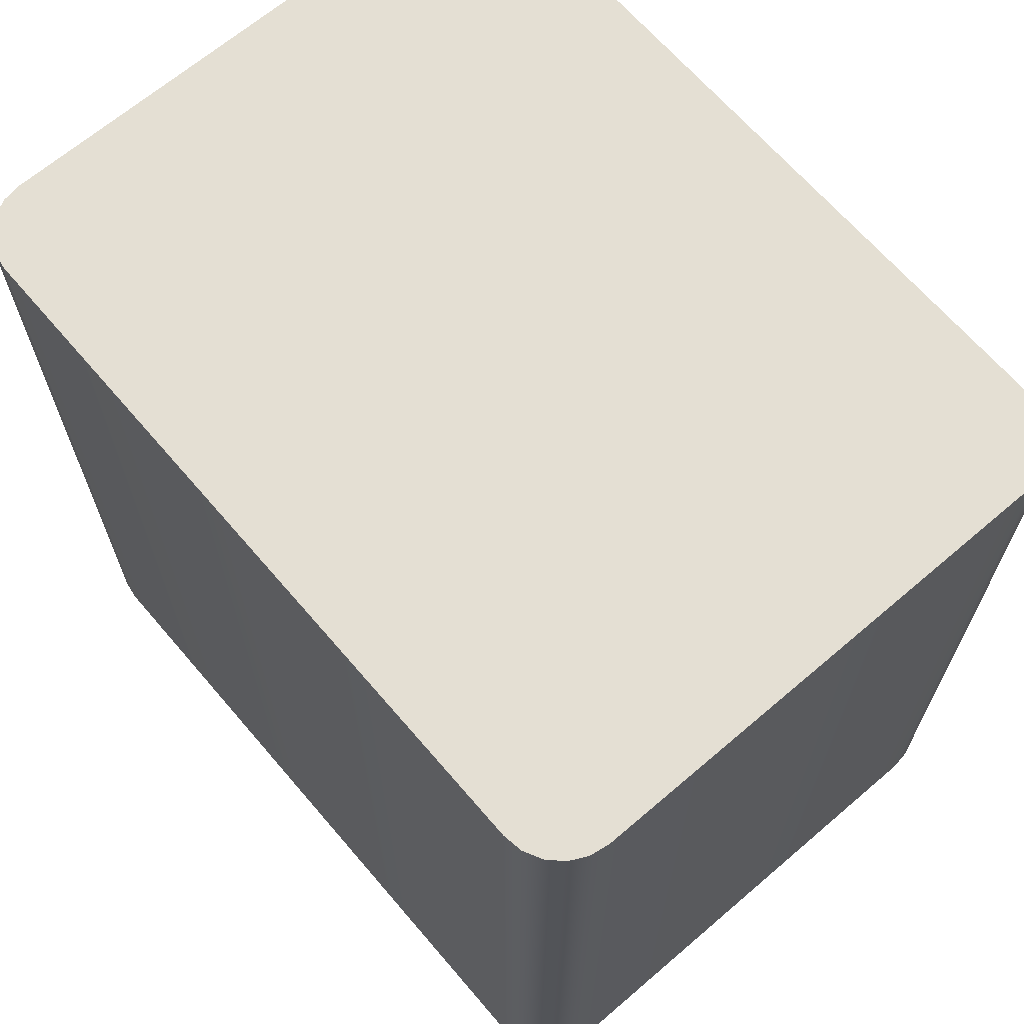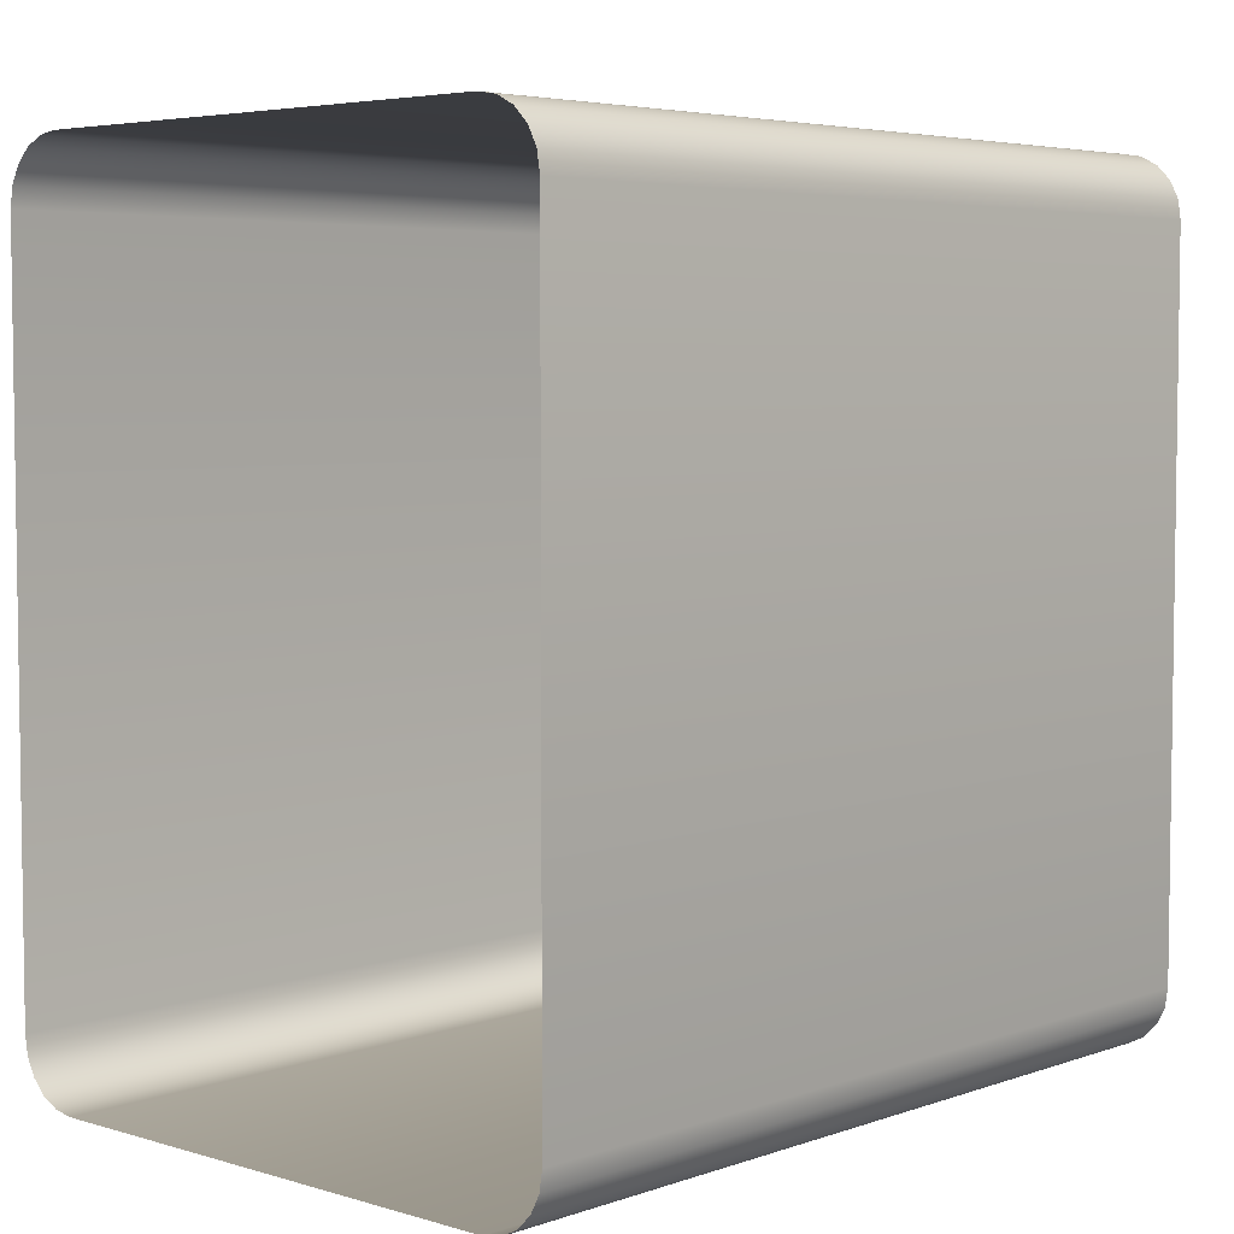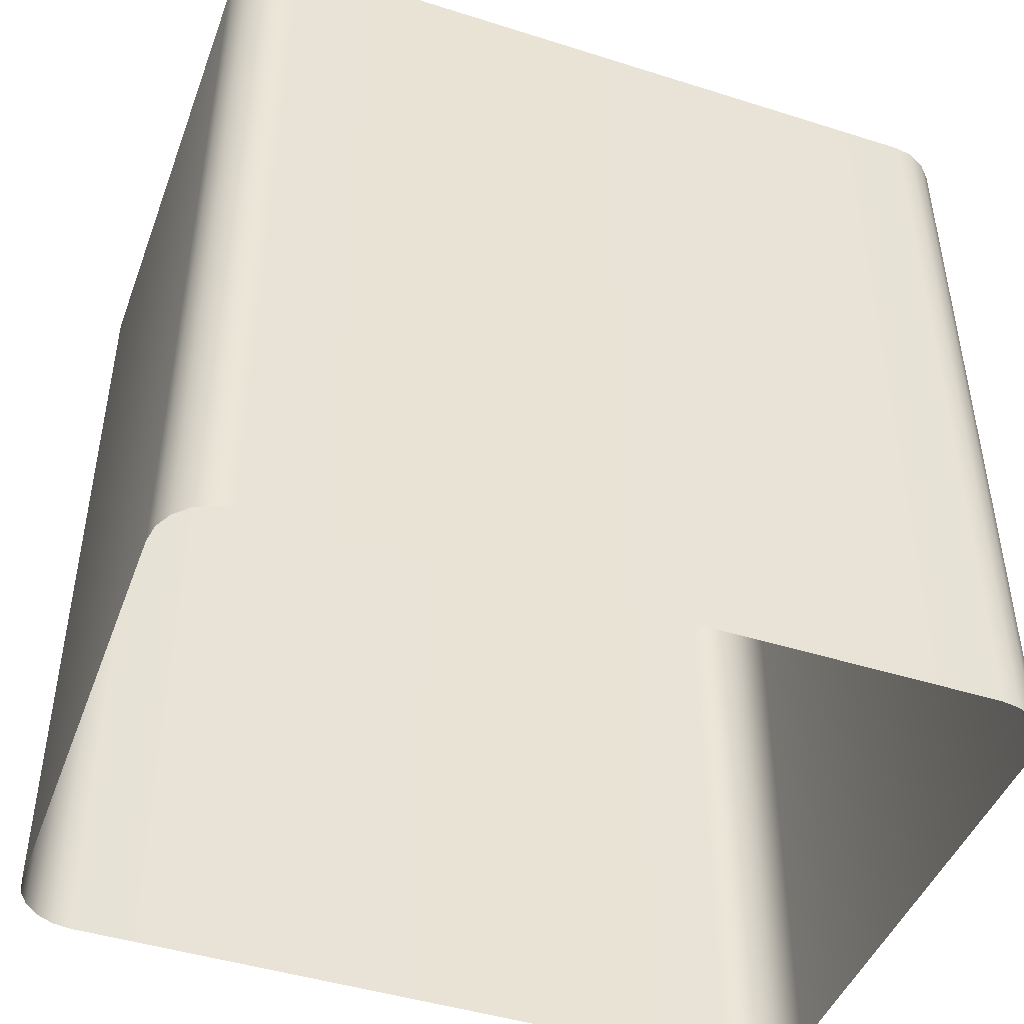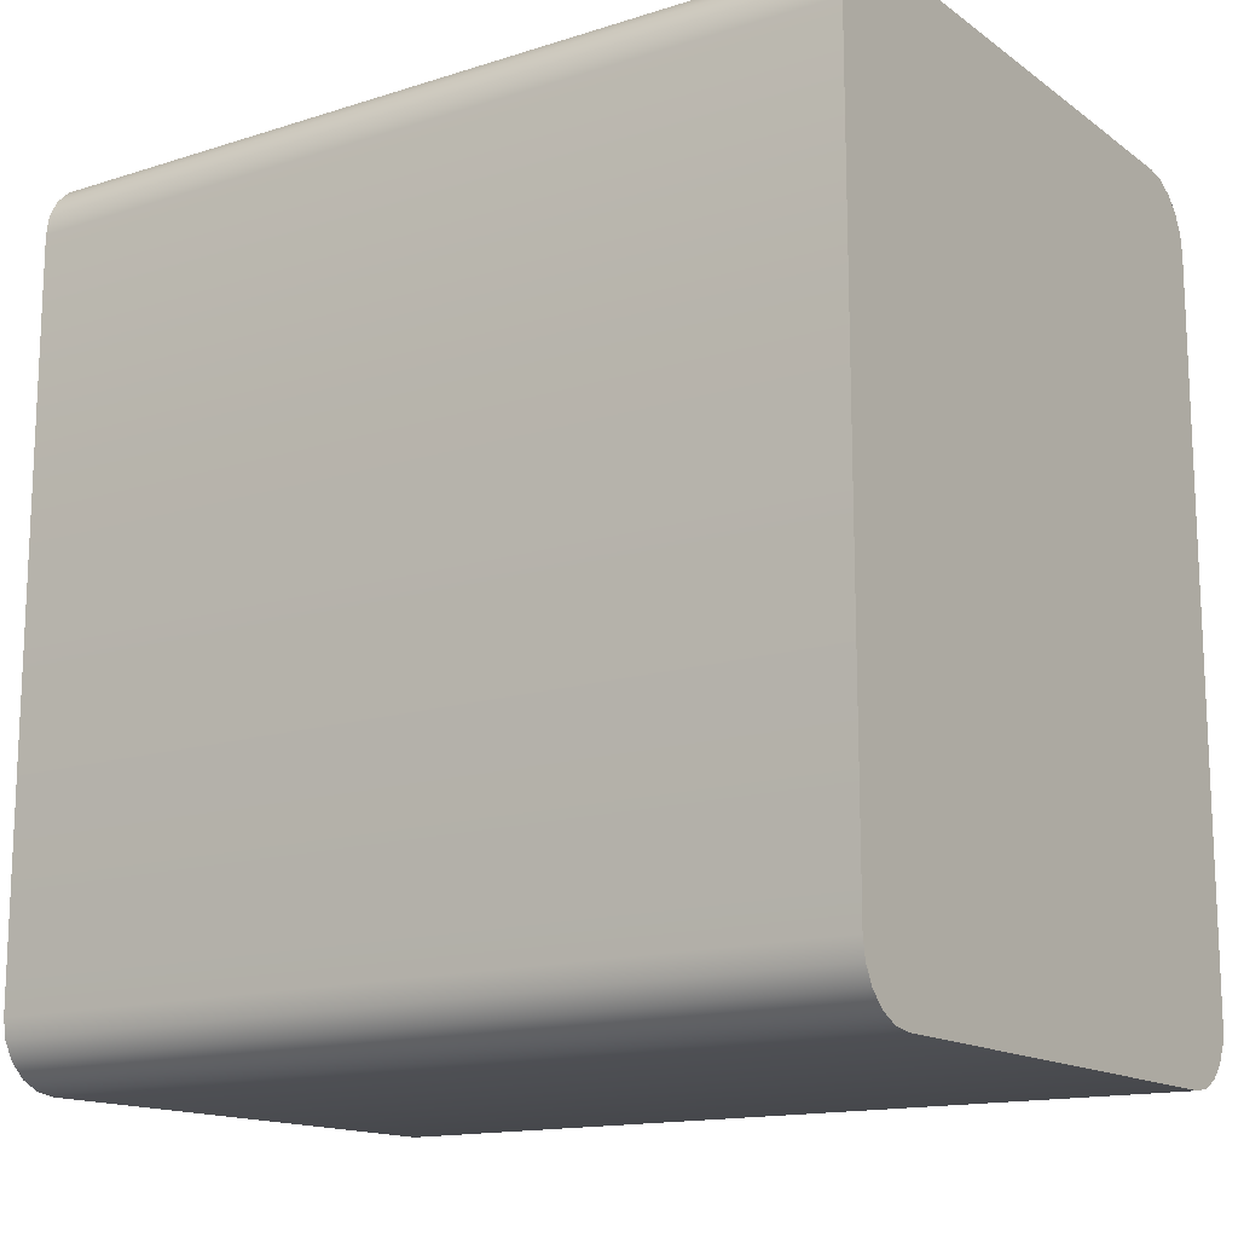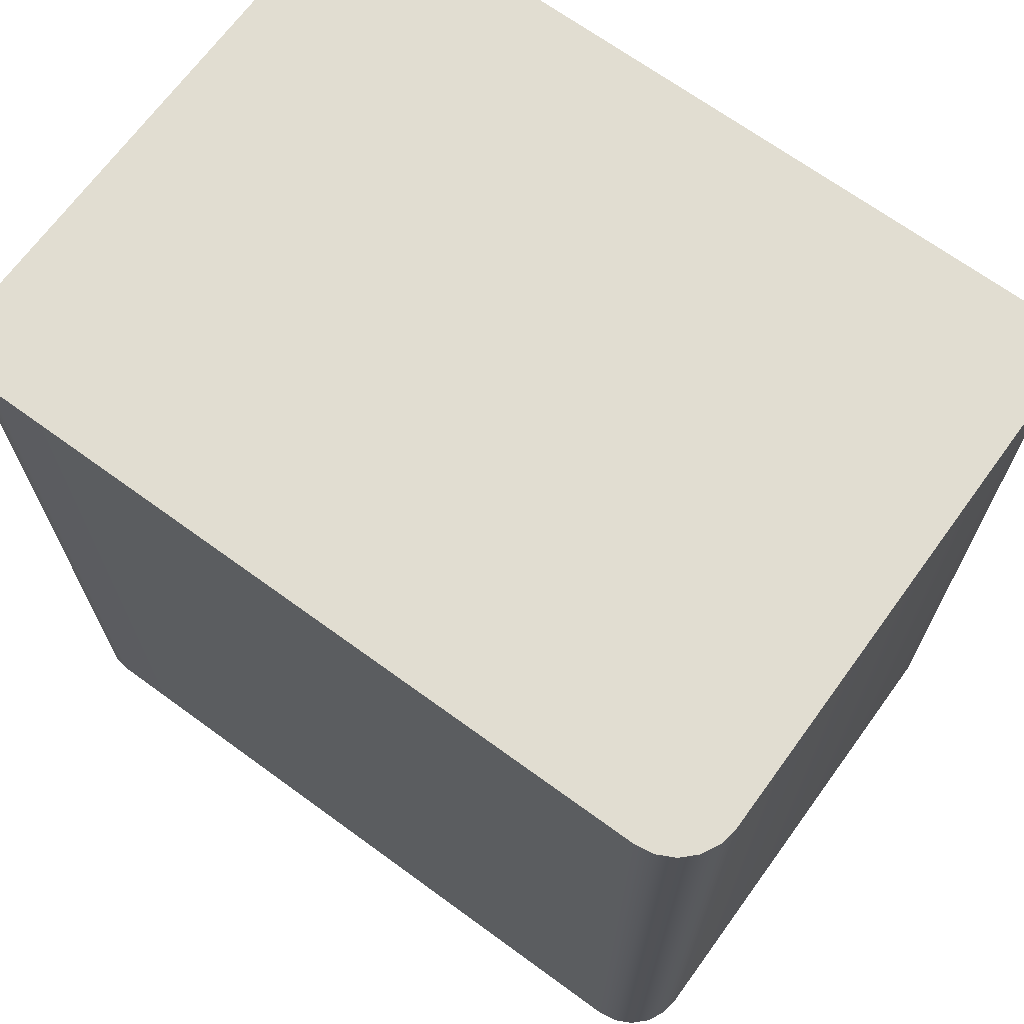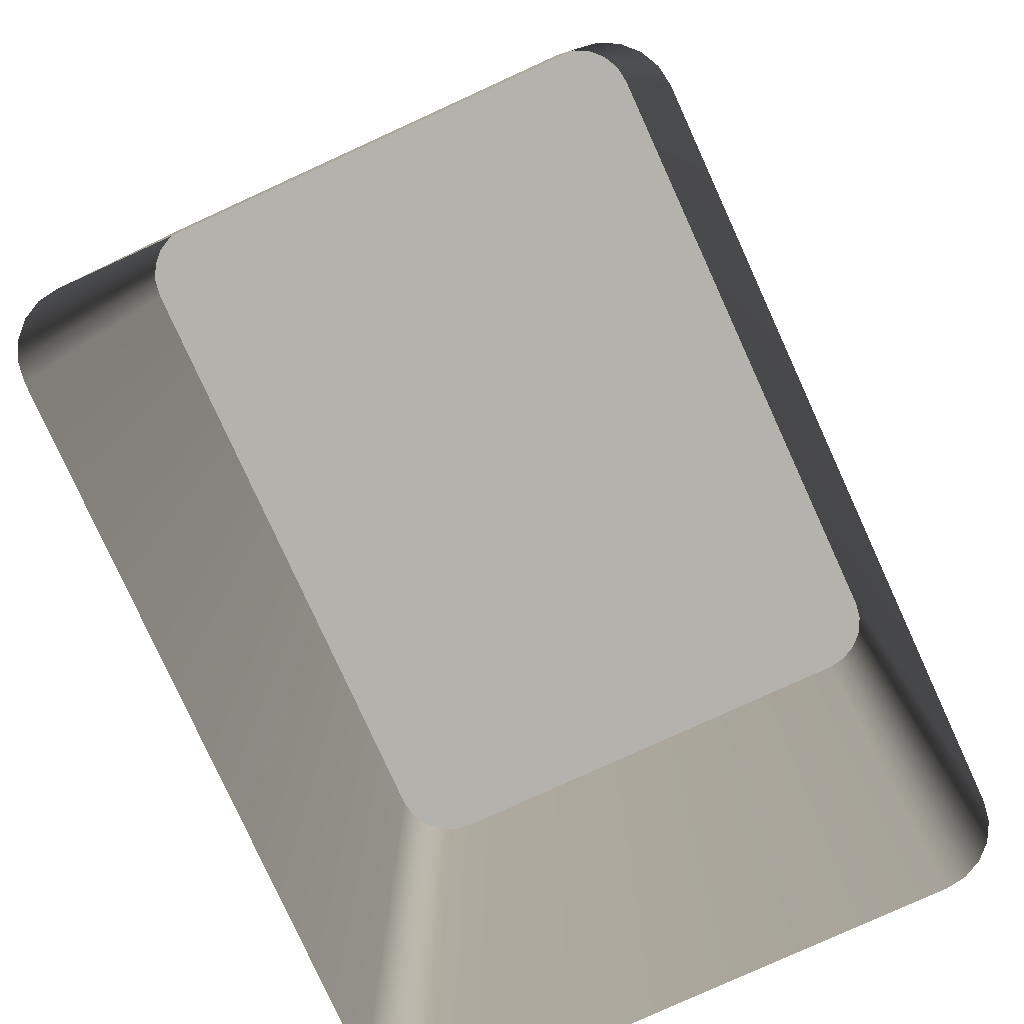
<metadata>
{"format":"obj","ext":"obj","renderer":"f3d","projection":"perspective","resolution":1024,"background":"white","views":[{"elev":66.8,"azim":-40.6,"up":"+Y"},{"elev":4.9,"azim":42.8,"up":"+Z"},{"elev":-45.4,"azim":-110.0,"up":"+Y"},{"elev":-14.8,"azim":124.3,"up":"+Z"},{"elev":68.7,"azim":-53.9,"up":"+Y"},{"elev":-79.6,"azim":24.5,"up":"+Y"}]}
</metadata>
<code>
o Deck
v 0.3232 1 -0.4963
v 0.3 1 -0.5
v -0.3 1 -0.5
v -0.3232 1 -0.4963
v 0.375 1 0.425
v 0.375 1 -0.425
v -0.375 1 -0.425
v -0.375 1 0.425
v 0.3713 1 -0.4482
v -0.3713 1 -0.4482
v 0.3607 1 -0.4691
v -0.3607 1 -0.4691
v 0.3441 1 -0.4857
v -0.3441 1 -0.4857
v 0.3713 1 0.4482
v -0.3713 1 0.4482
v 0.3607 1 0.4691
v -0.3607 1 0.4691
v 0.3441 1 0.4857
v -0.3441 1 0.4857
v 0.3232 1 0.4963
v -0.3232 1 0.4963
v 0.3 1 0.5
v -0.3 1 0.5
v -0.375 -0 0.425
v -0.3713 -0 0.4482
v -0.3607 -0 0.4691
v -0.375 0 -0.425
v 0.3713 -0 0.4482
v 0.375 -0 0.425
v -0.3232 -0 0.4963
v -0.3 -0 0.5
v 0.3 -0 0.5
v 0.3232 -0 0.4963
v -0.3232 0 -0.4963
v -0.3441 0 -0.4857
v -0.3 0 -0.5
v -0.3607 0 -0.4691
v -0.3713 0 -0.4482
v 0.3232 0 -0.4963
v 0.3 0 -0.5
v 0.3607 -0 0.4691
v -0.3441 -0 0.4857
v 0.3713 0 -0.4482
v 0.3607 0 -0.4691
v 0.3441 -0 0.4857
v 0.3441 0 -0.4857
v 0.375 0 -0.425
f 1 2 3 4
f 5 6 7 8
f 6 9 10 7
f 9 11 12 10
f 11 13 14 12
f 13 1 4 14
f 15 5 8 16
f 17 15 16 18
f 19 17 18 20
f 21 19 20 22
f 23 21 22 24
f 8 25 26 16
f 16 26 27 18
f 7 28 25 8
f 15 29 30 5
f 22 31 32 24
f 23 33 34 21
f 4 35 36 14
f 3 37 35 4
f 14 36 38 12
f 24 32 33 23
f 10 39 28 7
f 1 40 41 2
f 17 42 29 15
f 20 43 31 22
f 2 41 37 3
f 9 44 45 11
f 18 27 43 20
f 19 46 42 17
f 13 47 40 1
f 12 38 39 10
f 11 45 47 13
f 5 30 48 6
f 21 34 46 19
f 6 48 44 9

</code>
